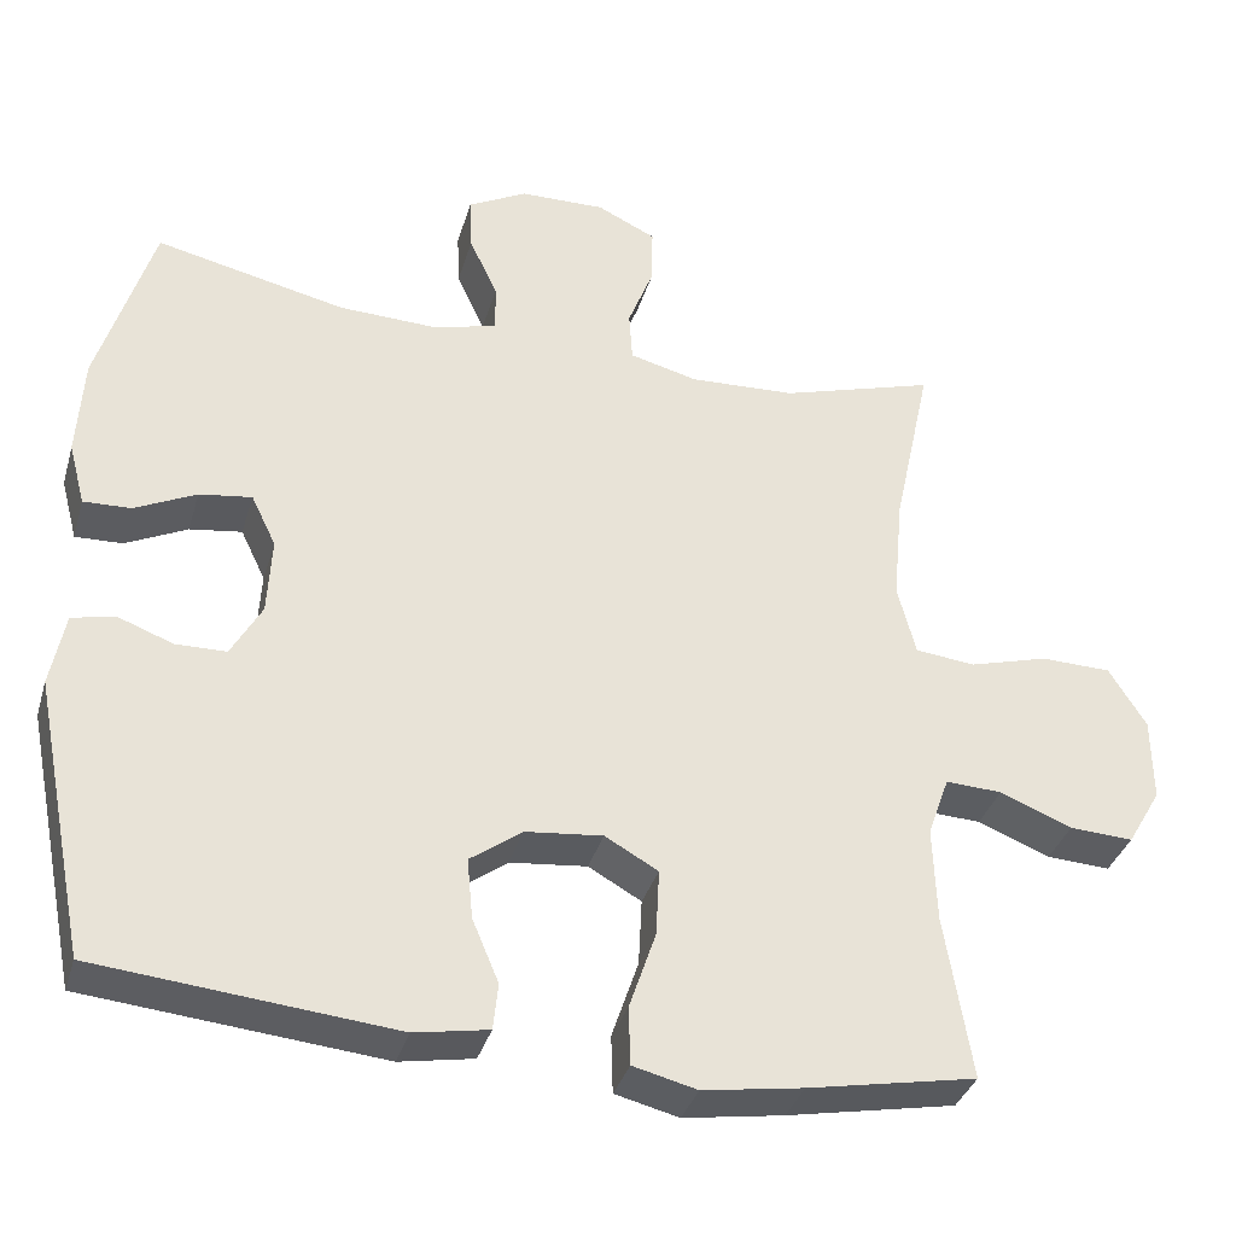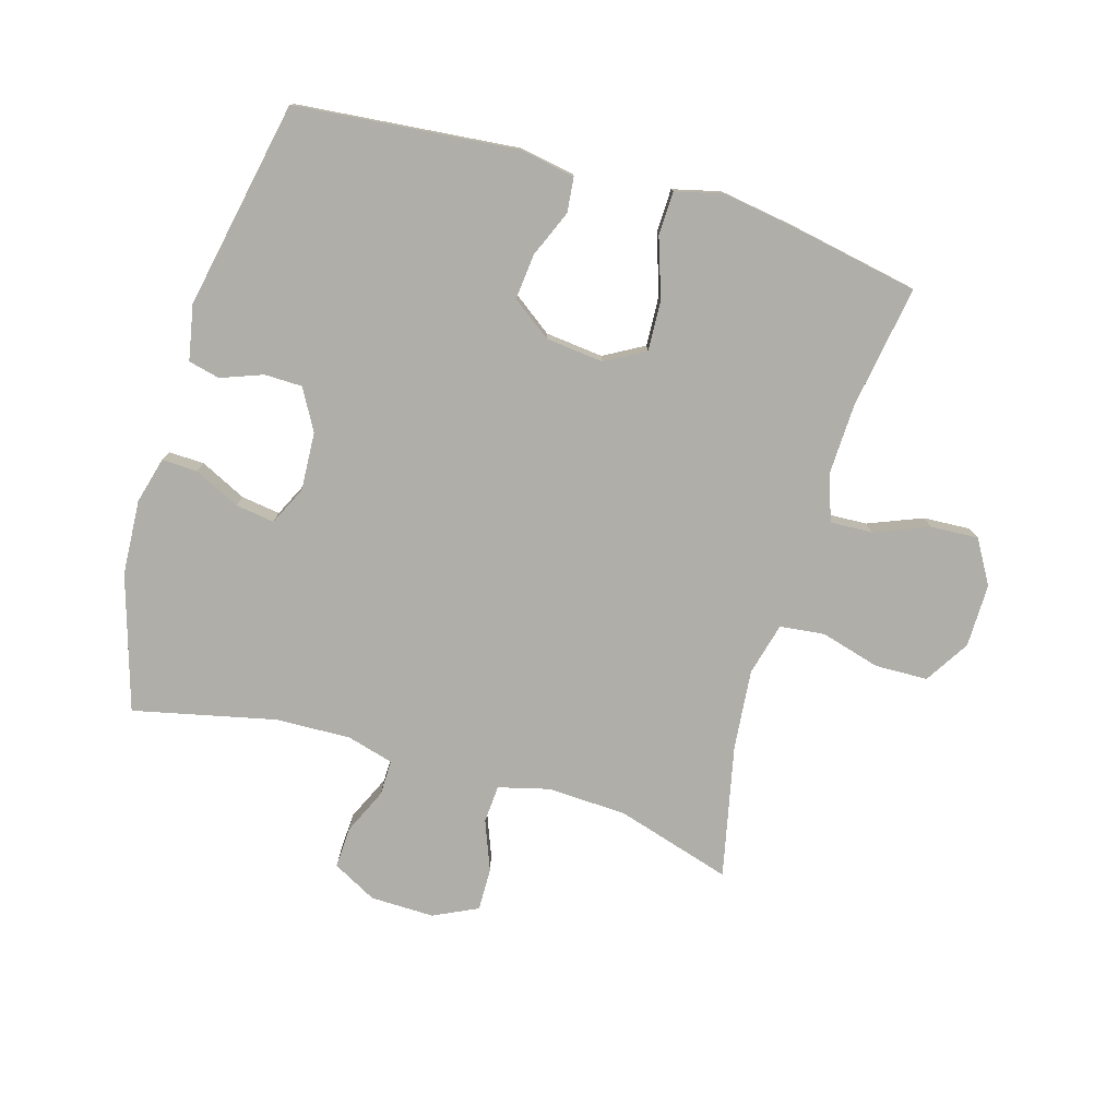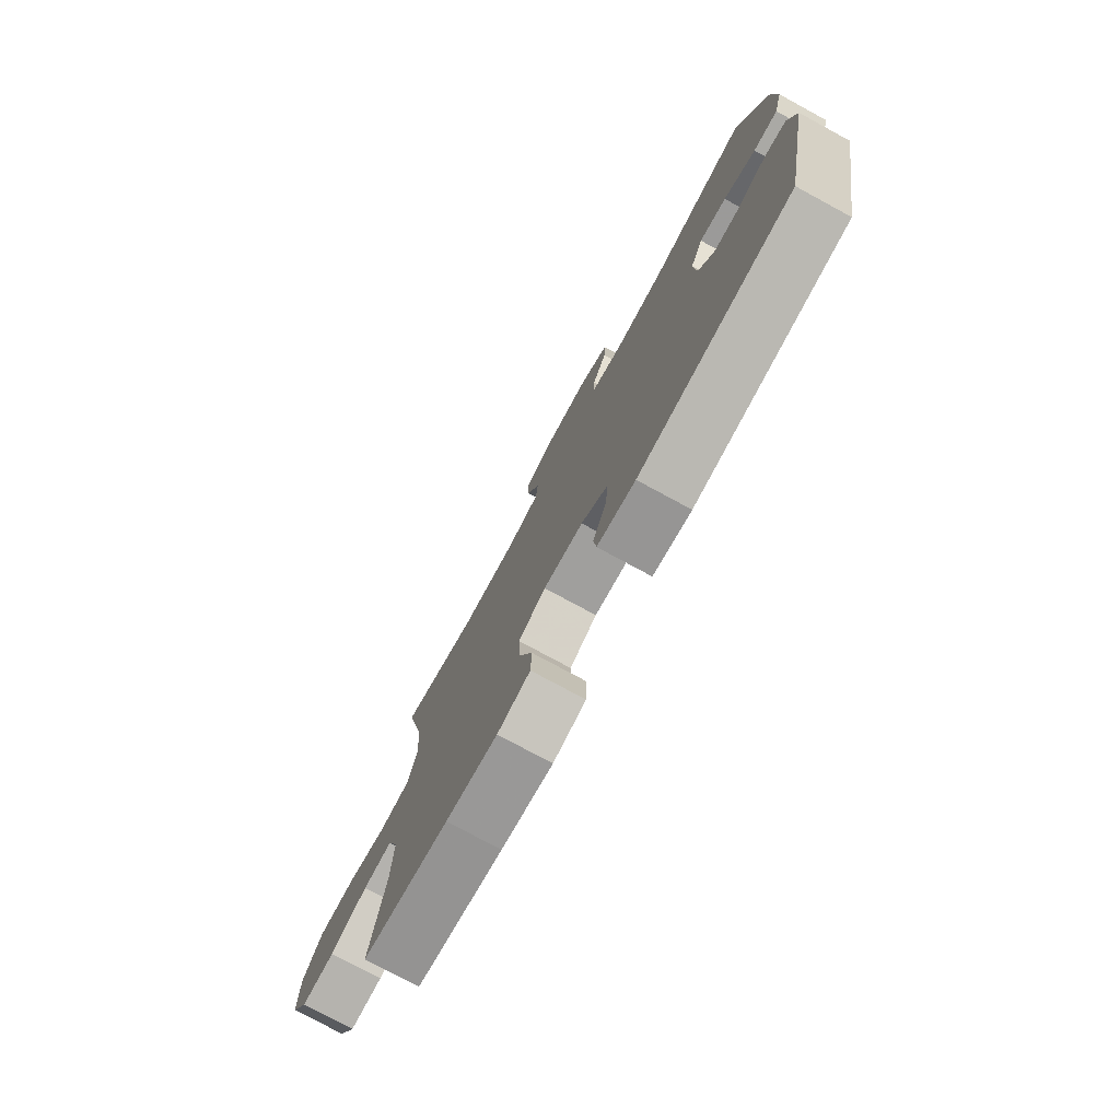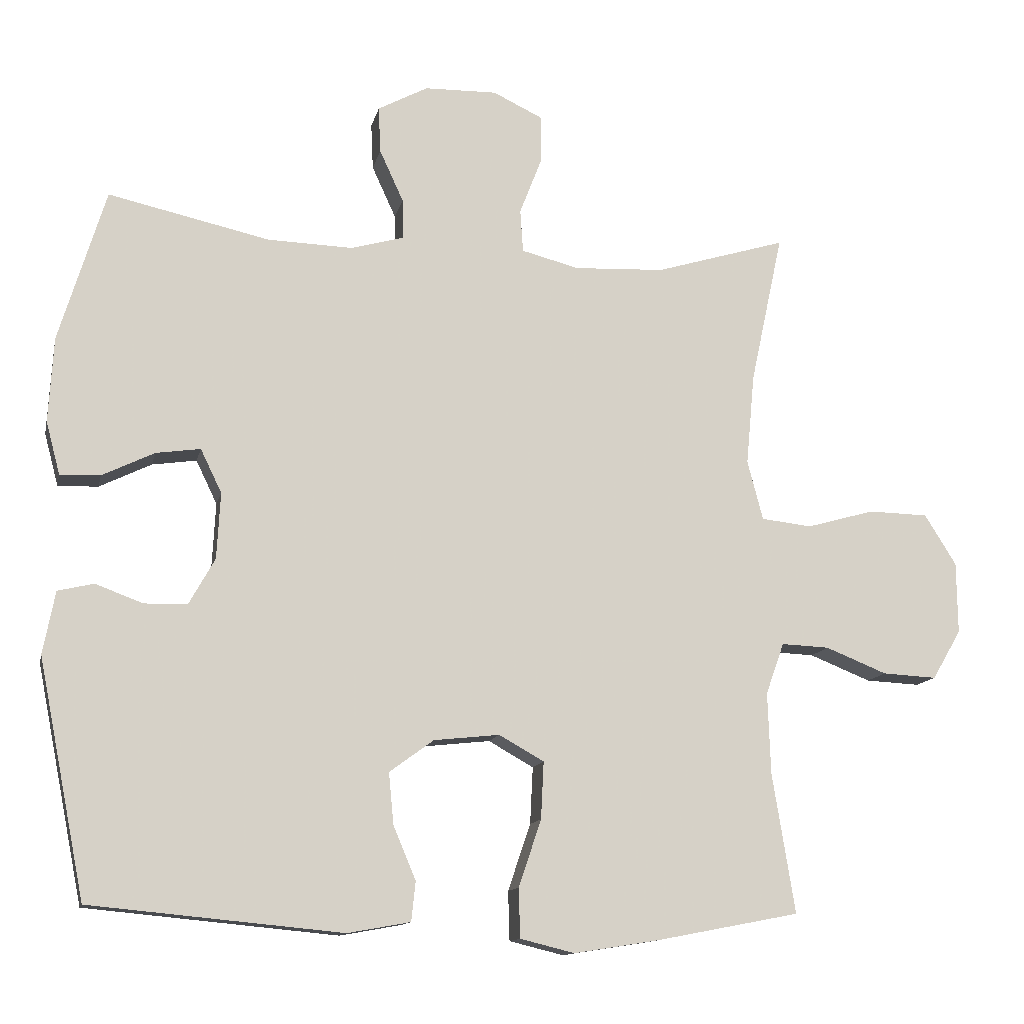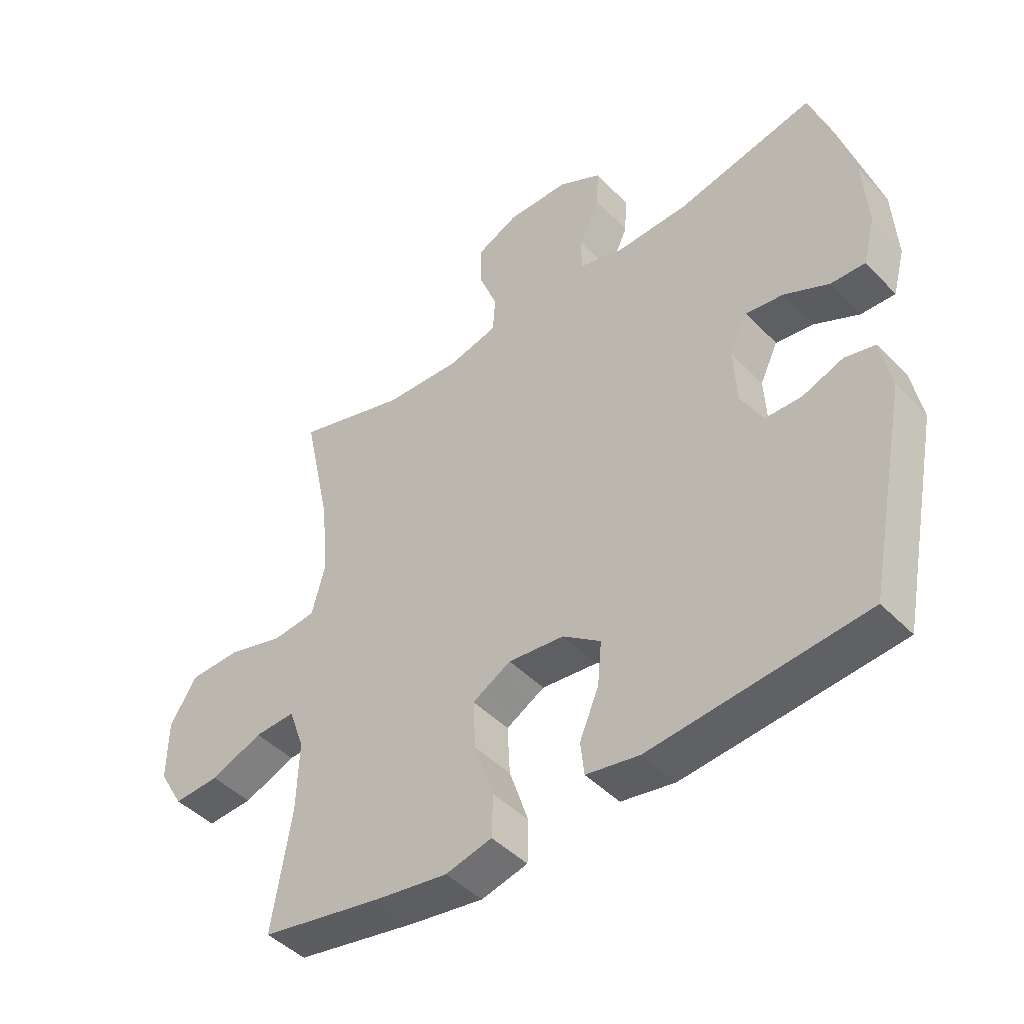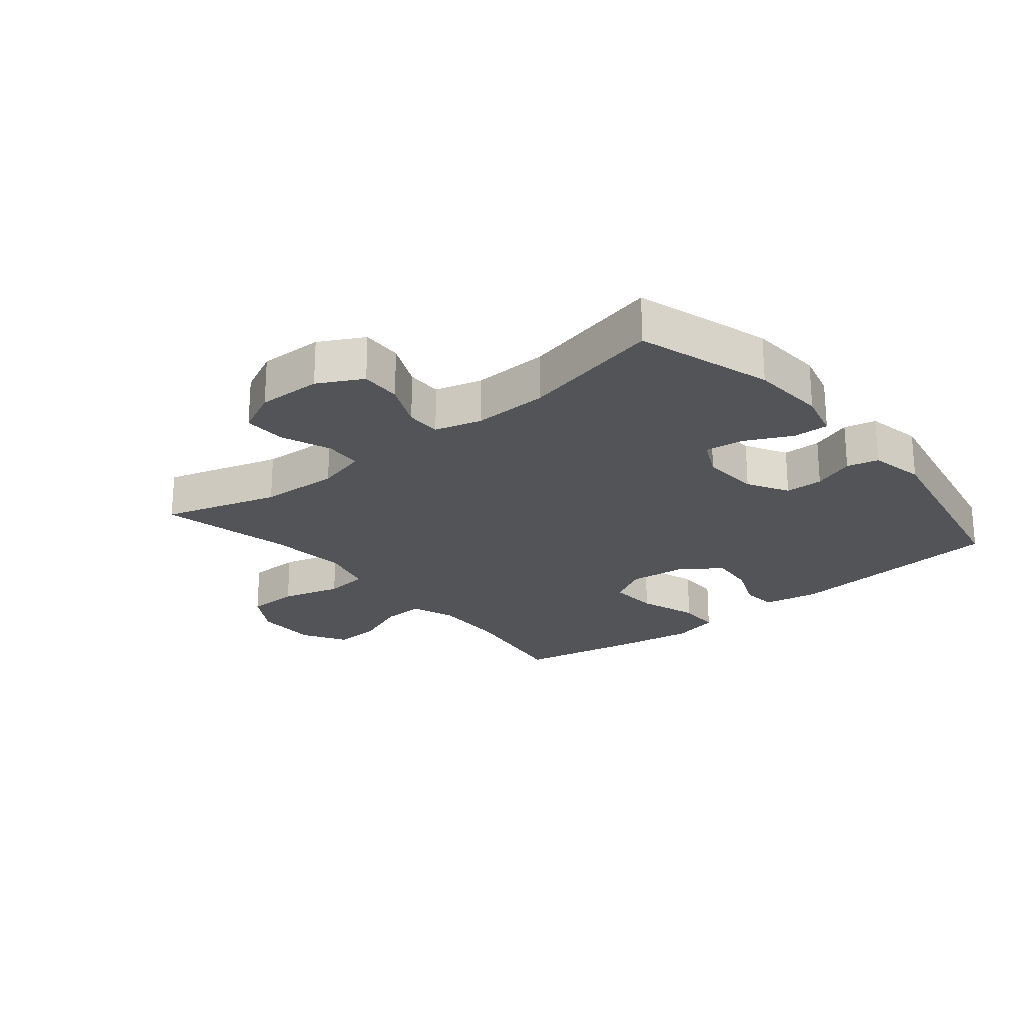
<metadata>
{"format":"obj","ext":"obj","renderer":"f3d","projection":"perspective","resolution":1024,"background":"white","views":[{"elev":-35.4,"azim":164.2,"up":"+Z"},{"elev":-77.5,"azim":163.7,"up":"+Y"},{"elev":-77.3,"azim":61.6,"up":"+Z"},{"elev":-12.6,"azim":167.8,"up":"+Z"},{"elev":-45.4,"azim":40.7,"up":"+Z"},{"elev":-23.0,"azim":39.6,"up":"+Y"}]}
</metadata>
<code>
v -0.5 0.07 -0.5
v -0.468 0.07 -0.302
v -0.464 0.07 -0.186
v -0.49 0.07 -0.113
v -0.558 0.07 -0.116
v -0.645 0.07 -0.151
v -0.722 0.07 -0.155
v -0.763 0.07 -0.085
v -0.762 0.07 0.017
v -0.717 0.07 0.089
v -0.632 0.07 0.091
v -0.536 0.07 0.064
v -0.464 0.07 0.072
v -0.442 0.07 0.157
v -0.454 0.07 0.286
v -0.5 0.07 0.5
v -0.314 0.07 0.444
v -0.186 0.07 0.438
v -0.104 0.07 0.459
v -0.1 0.07 0.52
v -0.131 0.07 0.6
v -0.132 0.07 0.669
v -0.061 0.07 0.703
v 0.042 0.07 0.701
v 0.113 0.07 0.663
v 0.11 0.07 0.597
v 0.076 0.07 0.523
v 0.075 0.07 0.466
v 0.15 0.07 0.445
v 0.271 0.07 0.449
v 0.5 0.07 0.5
v 0.566 0.07 0.283
v 0.573 0.07 0.162
v 0.553 0.07 0.087
v 0.496 0.07 0.089
v 0.422 0.07 0.125
v 0.359 0.07 0.134
v 0.329 0.07 0.072
v 0.334 0.07 -0.022
v 0.371 0.07 -0.088
v 0.432 0.07 -0.089
v 0.499 0.07 -0.064
v 0.55 0.07 -0.076
v 0.567 0.07 -0.165
v 0.5 0.07 -0.5
v 0.143 0.07 -0.534
v 0.054 0.07 -0.518
v 0.048 0.07 -0.462
v 0.08 0.07 -0.386
v 0.087 0.07 -0.313
v 0.024 0.07 -0.267
v -0.069 0.07 -0.257
v -0.133 0.07 -0.293
v -0.129 0.07 -0.374
v -0.097 0.07 -0.469
v -0.099 0.07 -0.539
v -0.176 0.07 -0.558
v -0.297 0.07 -0.539
v -0.5 0 -0.5
v -0.468 0 -0.302
v -0.464 0 -0.186
v -0.49 0 -0.113
v -0.558 0 -0.116
v -0.645 0 -0.151
v -0.722 0 -0.155
v -0.763 0 -0.085
v -0.762 0 0.017
v -0.717 0 0.089
v -0.632 0 0.091
v -0.536 0 0.064
v -0.464 0 0.072
v -0.442 0 0.157
v -0.454 0 0.286
v -0.5 0 0.5
v -0.314 0 0.444
v -0.186 0 0.438
v -0.104 0 0.459
v -0.1 0 0.52
v -0.131 0 0.6
v -0.132 0 0.669
v -0.061 0 0.703
v 0.042 0 0.701
v 0.113 0 0.663
v 0.11 0 0.597
v 0.076 0 0.523
v 0.075 0 0.466
v 0.15 0 0.445
v 0.271 0 0.449
v 0.5 0 0.5
v 0.566 0 0.283
v 0.573 0 0.162
v 0.553 0 0.087
v 0.496 0 0.089
v 0.422 0 0.125
v 0.359 0 0.134
v 0.329 0 0.072
v 0.334 0 -0.022
v 0.371 0 -0.088
v 0.432 0 -0.089
v 0.499 0 -0.064
v 0.55 0 -0.076
v 0.567 0 -0.165
v 0.5 0 -0.5
v 0.143 0 -0.534
v 0.054 0 -0.518
v 0.048 0 -0.462
v 0.08 0 -0.386
v 0.087 0 -0.313
v 0.024 0 -0.267
v -0.069 0 -0.257
v -0.133 0 -0.293
v -0.129 0 -0.374
v -0.097 0 -0.469
v -0.099 0 -0.539
v -0.176 0 -0.558
v -0.297 0 -0.539
f 58 1 2
f 57 58 2
f 56 57 2
f 55 56 2
f 54 55 2
f 53 54 2 3
f 52 53 3 4
f 51 52 4
f 47 48 49
f 46 47 49
f 45 46 49
f 44 45 49
f 43 44 49
f 42 43 49
f 41 42 49
f 40 41 49 50
f 39 40 50 51
f 34 35 36
f 33 34 36
f 32 33 36
f 31 32 36
f 30 31 36
f 29 30 36 37
f 28 29 37 38
f 25 26 27
f 24 25 27
f 23 24 27
f 22 23 27
f 21 22 27
f 20 21 27
f 19 20 27 28
f 39 51 4
f 38 39 4
f 28 38 4
f 19 28 4
f 18 19 4
f 10 11 12
f 9 10 12
f 8 9 12
f 7 8 12
f 6 7 12
f 5 6 12
f 5 12 13
f 4 5 13
f 4 13 14
f 18 4 14
f 17 18 14
f 17 14 15
f 15 16 17
f 60 59 116
f 60 116 115
f 60 115 114
f 60 114 113
f 60 113 112
f 61 60 112 111
f 62 61 111 110
f 62 110 109
f 107 106 105
f 107 105 104
f 107 104 103
f 107 103 102
f 107 102 101
f 107 101 100
f 107 100 99
f 108 107 99 98
f 109 108 98 97
f 94 93 92
f 94 92 91
f 94 91 90
f 94 90 89
f 94 89 88
f 95 94 88 87
f 96 95 87 86
f 85 84 83
f 85 83 82
f 85 82 81
f 85 81 80
f 85 80 79
f 85 79 78
f 86 85 78 77
f 62 109 97
f 62 97 96
f 62 96 86
f 62 86 77
f 62 77 76
f 70 69 68
f 70 68 67
f 70 67 66
f 70 66 65
f 70 65 64
f 70 64 63
f 71 70 63
f 71 63 62
f 72 71 62
f 72 62 76
f 72 76 75
f 73 72 75
f 75 74 73
f 1 59 60 2
f 2 60 61 3
f 3 61 62 4
f 4 62 63 5
f 5 63 64 6
f 6 64 65 7
f 7 65 66 8
f 8 66 67 9
f 9 67 68 10
f 10 68 69 11
f 11 69 70 12
f 12 70 71 13
f 13 71 72 14
f 14 72 73 15
f 15 73 74 16
f 16 74 75 17
f 17 75 76 18
f 18 76 77 19
f 19 77 78 20
f 20 78 79 21
f 21 79 80 22
f 22 80 81 23
f 23 81 82 24
f 24 82 83 25
f 25 83 84 26
f 26 84 85 27
f 27 85 86 28
f 28 86 87 29
f 29 87 88 30
f 30 88 89 31
f 31 89 90 32
f 32 90 91 33
f 33 91 92 34
f 34 92 93 35
f 35 93 94 36
f 36 94 95 37
f 37 95 96 38
f 38 96 97 39
f 39 97 98 40
f 40 98 99 41
f 41 99 100 42
f 42 100 101 43
f 43 101 102 44
f 44 102 103 45
f 45 103 104 46
f 46 104 105 47
f 47 105 106 48
f 48 106 107 49
f 49 107 108 50
f 50 108 109 51
f 51 109 110 52
f 52 110 111 53
f 53 111 112 54
f 54 112 113 55
f 55 113 114 56
f 56 114 115 57
f 57 115 116 58
f 58 116 59 1

</code>
